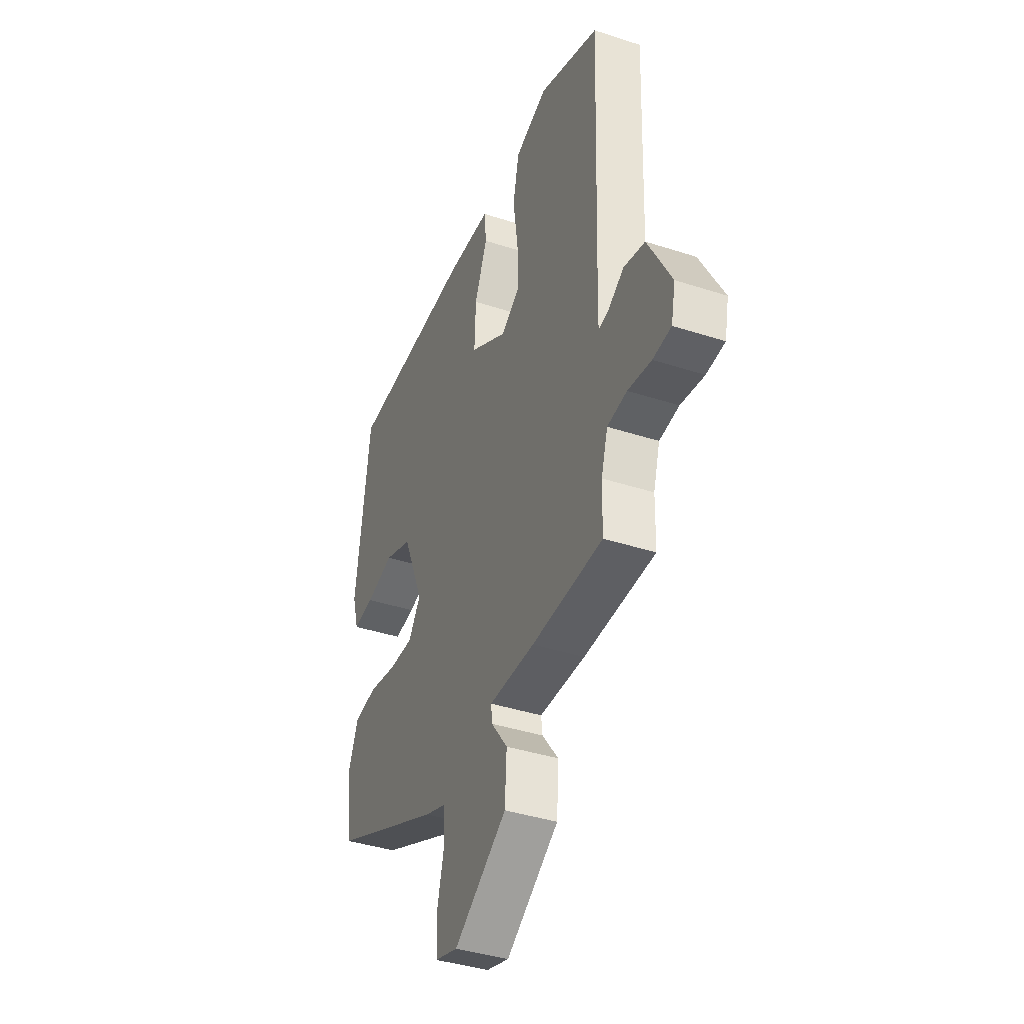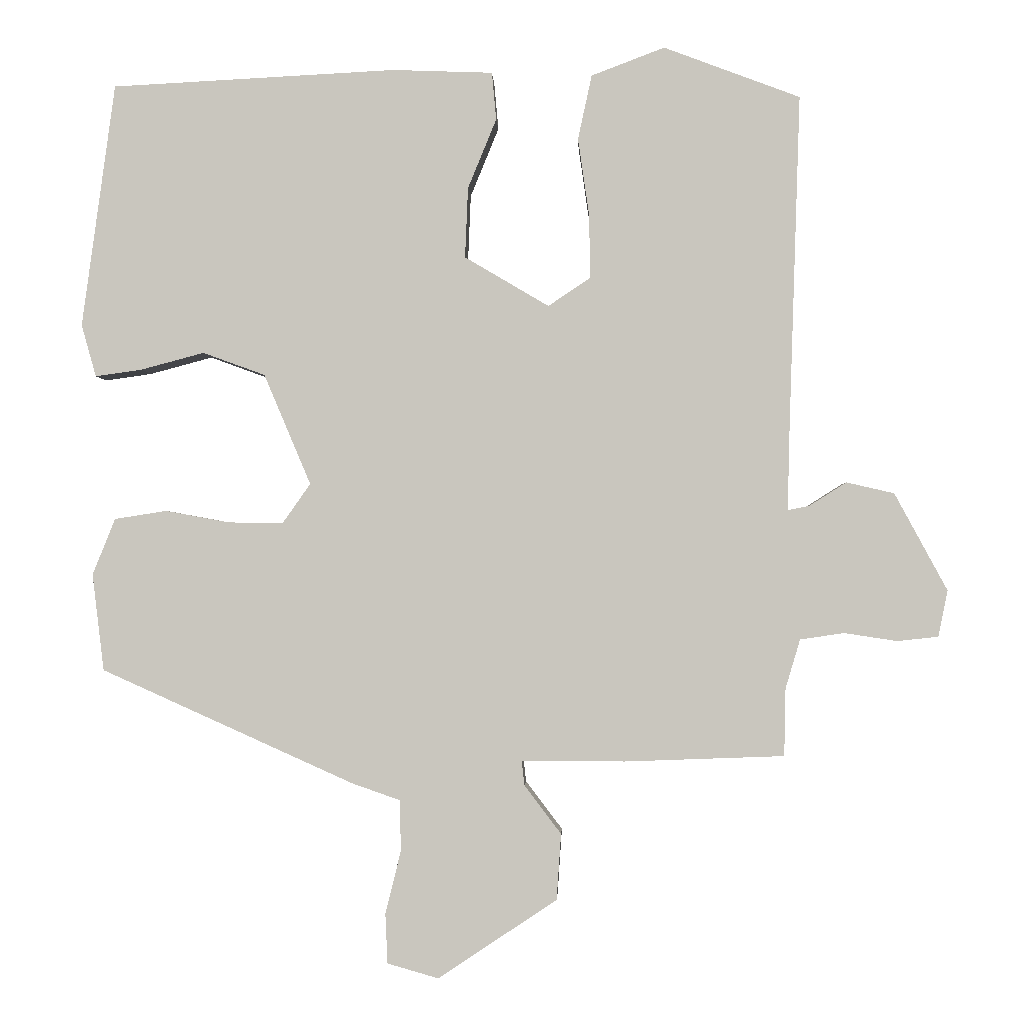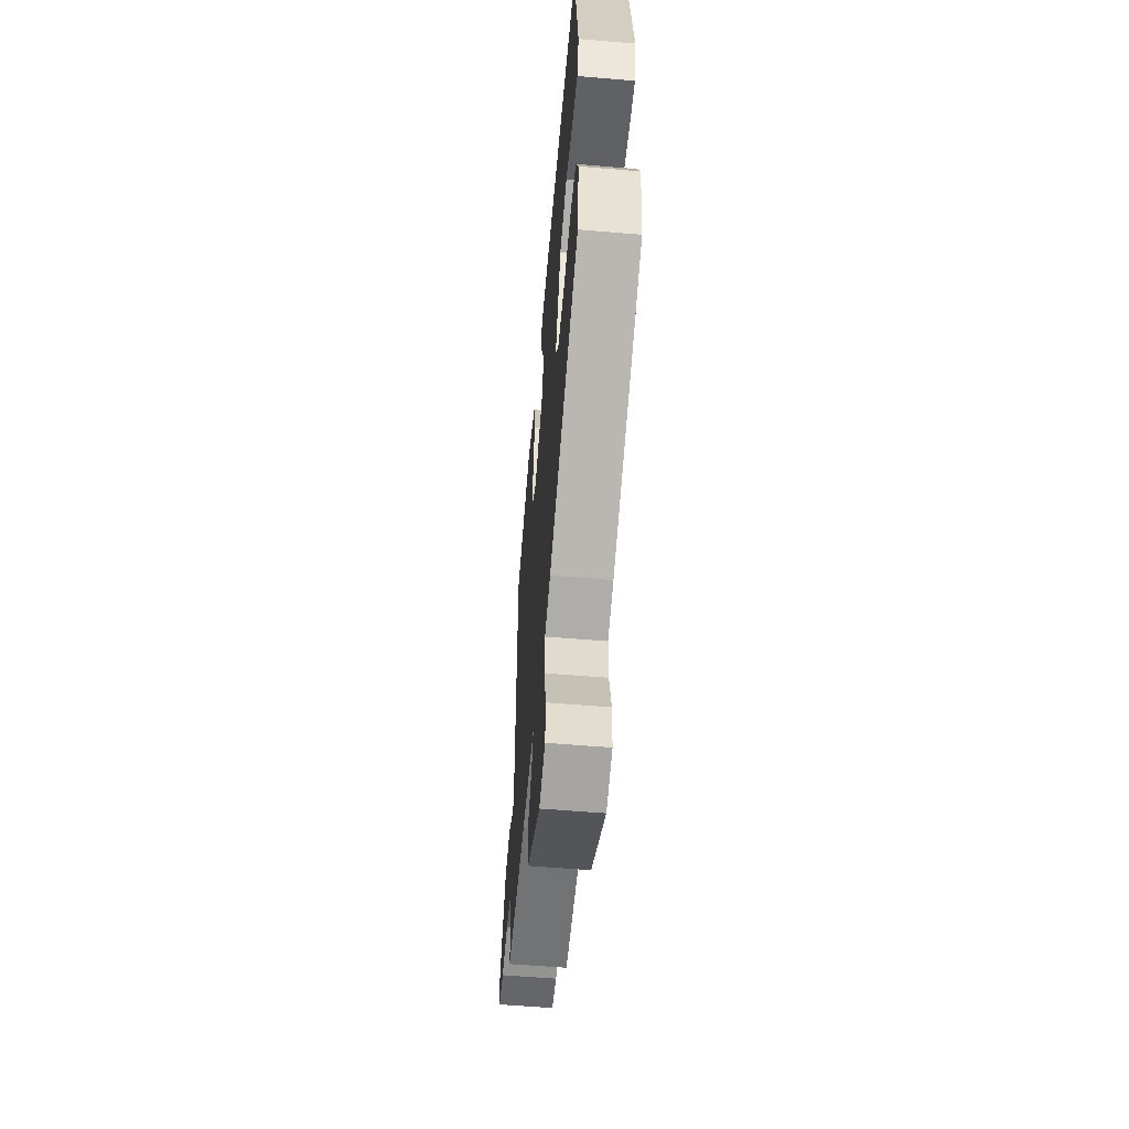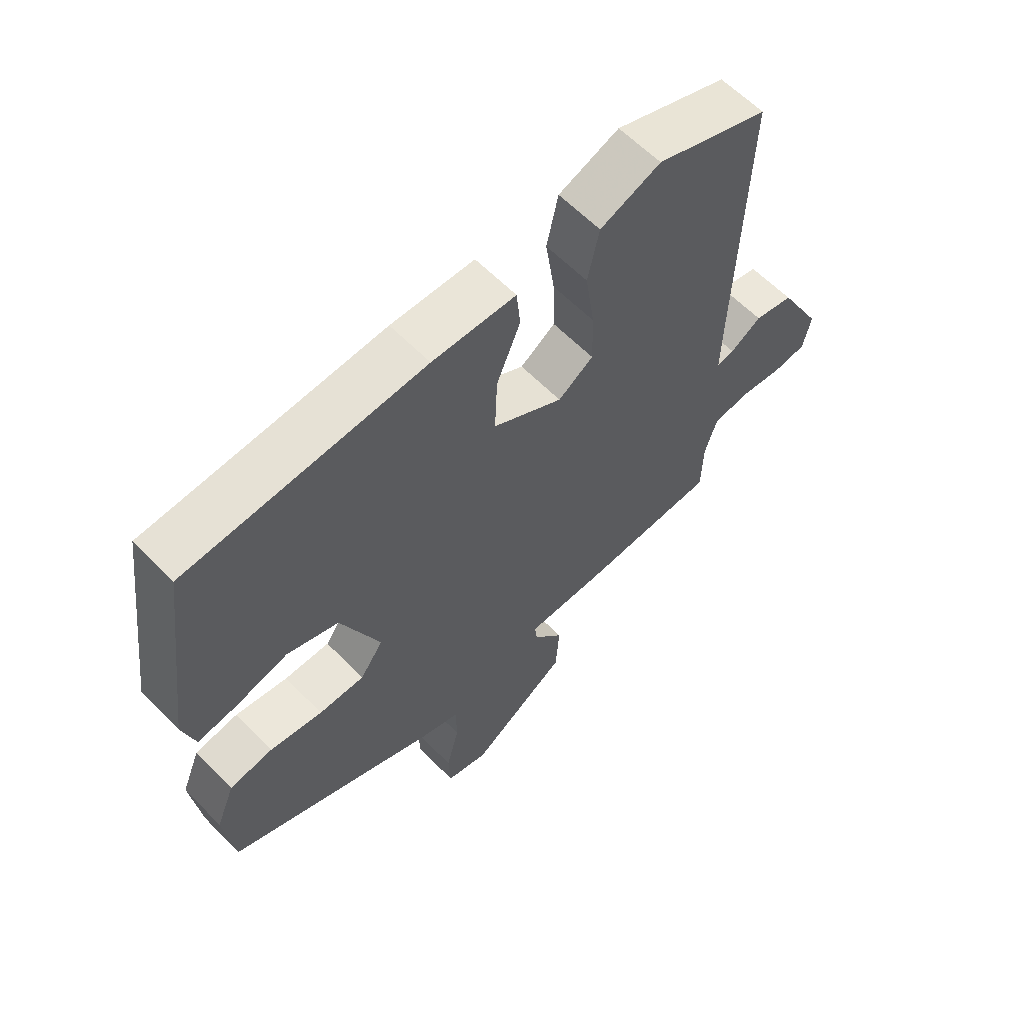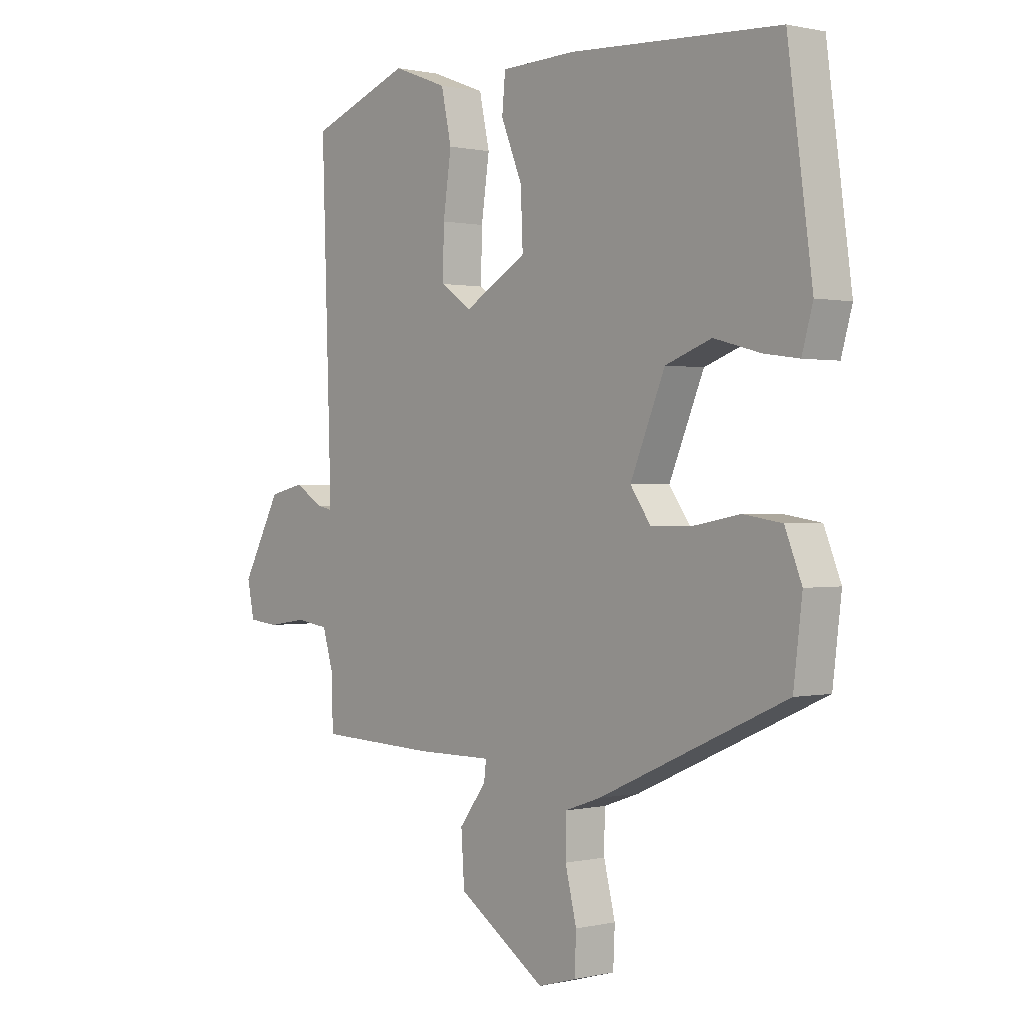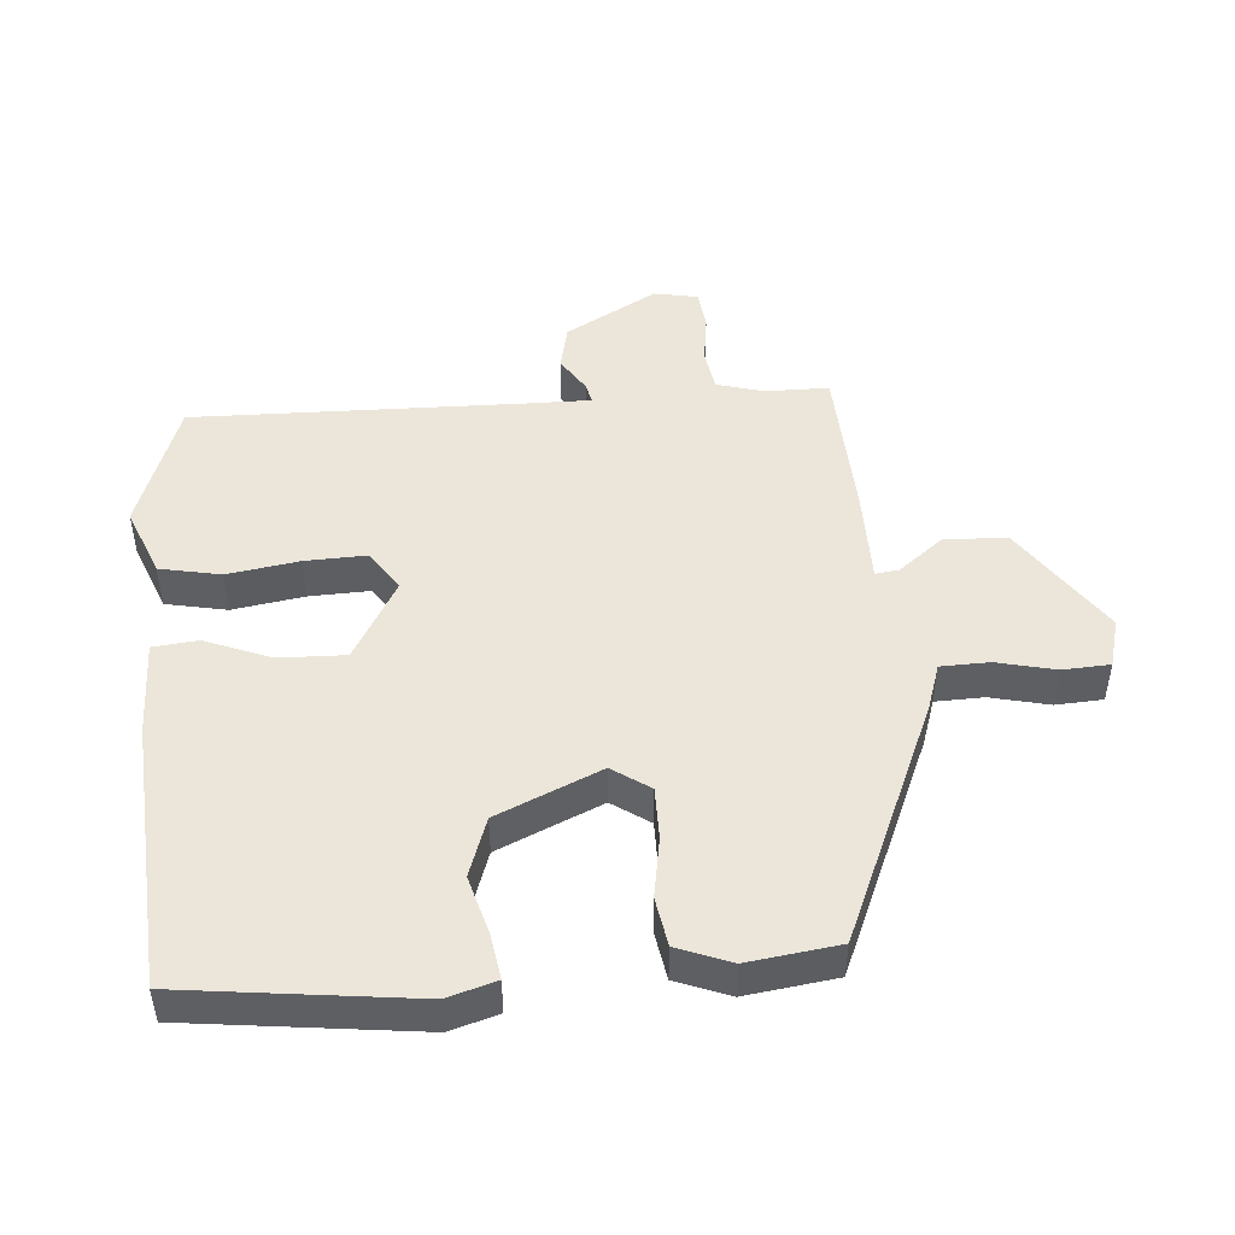
<metadata>
{"format":"obj","ext":"obj","renderer":"f3d","projection":"perspective","resolution":1024,"background":"white","views":[{"elev":-39.3,"azim":-112.1,"up":"+Z"},{"elev":-1.7,"azim":-177.8,"up":"+Z"},{"elev":-57.9,"azim":85.0,"up":"+Z"},{"elev":61.4,"azim":135.8,"up":"+Z"},{"elev":0.5,"azim":49.6,"up":"+Z"},{"elev":48.3,"azim":84.7,"up":"+Y"}]}
</metadata>
<code>
v 0.451 0.07 -0.33
v 0.106 0.07 -0.485
v 0.04 0.07 -0.508
v 0.039 0.07 -0.578
v 0.06 0.07 -0.663
v 0.057 0.07 -0.731
v -0.013 0.07 -0.751
v -0.175 0.07 -0.643
v -0.181 0.07 -0.553
v -0.131 0.07 -0.487
v -0.127 0.07 -0.453
v -0.268 0.07 -0.454
v -0.486 0.07 -0.446
v -0.488 0.07 -0.354
v -0.508 0.07 -0.287
v -0.568 0.07 -0.278
v -0.64 0.07 -0.289
v -0.696 0.07 -0.283
v -0.709 0.07 -0.22
v -0.637 0.07 -0.087
v -0.572 0.07 -0.072
v -0.521 0.07 -0.104
v -0.492 0.07 -0.11
v -0.494 0.07 -0.019
v -0.51 0.07 0.459
v -0.324 0.07 0.529
v -0.224 0.07 0.491
v -0.205 0.07 0.403
v -0.22 0.07 0.299
v -0.222 0.07 0.211
v -0.164 0.07 0.172
v -0.049 0.07 0.24
v -0.053 0.07 0.336
v -0.092 0.07 0.431
v -0.086 0.07 0.496
v 0.051 0.07 0.501
v 0.439 0.07 0.481
v 0.484 0.07 0.148
v 0.464 0.07 0.077
v 0.4 0.07 0.086
v 0.314 0.07 0.109
v 0.229 0.07 0.078
v 0.165 0.07 -0.073
v 0.203 0.07 -0.127
v 0.278 0.07 -0.126
v 0.365 0.07 -0.11
v 0.436 0.07 -0.121
v 0.467 0.07 -0.198
v 0.451 0 -0.33
v 0.106 0 -0.485
v 0.04 0 -0.508
v 0.039 0 -0.578
v 0.06 0 -0.663
v 0.057 0 -0.731
v -0.013 0 -0.751
v -0.175 0 -0.643
v -0.181 0 -0.553
v -0.131 0 -0.487
v -0.127 0 -0.453
v -0.268 0 -0.454
v -0.486 0 -0.446
v -0.488 0 -0.354
v -0.508 0 -0.287
v -0.568 0 -0.278
v -0.64 0 -0.289
v -0.696 0 -0.283
v -0.709 0 -0.22
v -0.637 0 -0.087
v -0.572 0 -0.072
v -0.521 0 -0.104
v -0.492 0 -0.11
v -0.494 0 -0.019
v -0.51 0 0.459
v -0.324 0 0.529
v -0.224 0 0.491
v -0.205 0 0.403
v -0.22 0 0.299
v -0.222 0 0.211
v -0.164 0 0.172
v -0.049 0 0.24
v -0.053 0 0.336
v -0.092 0 0.431
v -0.086 0 0.496
v 0.051 0 0.501
v 0.439 0 0.481
v 0.484 0 0.148
v 0.464 0 0.077
v 0.4 0 0.086
v 0.314 0 0.109
v 0.229 0 0.078
v 0.165 0 -0.073
v 0.203 0 -0.127
v 0.278 0 -0.126
v 0.365 0 -0.11
v 0.436 0 -0.121
v 0.467 0 -0.198
f 1 2 3
f 48 1 3
f 47 48 3
f 46 47 3
f 45 46 3
f 44 45 3
f 43 44 3
f 39 40 41
f 38 39 41
f 37 38 41
f 36 37 41
f 35 36 41
f 34 35 41
f 33 34 41
f 32 33 41 42
f 31 32 42 43
f 27 28 29
f 26 27 29
f 25 26 29
f 24 25 29
f 23 24 29 30
f 20 21 22
f 19 20 22
f 18 19 22
f 17 18 22
f 16 17 22
f 15 16 22 23
f 30 31 43
f 23 30 43
f 15 23 43
f 14 15 43
f 8 9 10
f 7 8 10
f 6 7 10
f 5 6 10
f 4 5 10
f 3 4 10 11
f 43 3 11
f 13 14 43
f 12 13 43
f 11 12 43
f 51 50 49
f 51 49 96
f 51 96 95
f 51 95 94
f 51 94 93
f 51 93 92
f 51 92 91
f 89 88 87
f 89 87 86
f 89 86 85
f 89 85 84
f 89 84 83
f 89 83 82
f 89 82 81
f 90 89 81 80
f 91 90 80 79
f 77 76 75
f 77 75 74
f 77 74 73
f 77 73 72
f 78 77 72 71
f 70 69 68
f 70 68 67
f 70 67 66
f 70 66 65
f 70 65 64
f 71 70 64 63
f 91 79 78
f 91 78 71
f 91 71 63
f 91 63 62
f 58 57 56
f 58 56 55
f 58 55 54
f 58 54 53
f 58 53 52
f 59 58 52 51
f 59 51 91
f 91 62 61
f 91 61 60
f 91 60 59
f 1 49 50 2
f 2 50 51 3
f 3 51 52 4
f 4 52 53 5
f 5 53 54 6
f 6 54 55 7
f 7 55 56 8
f 8 56 57 9
f 9 57 58 10
f 10 58 59 11
f 11 59 60 12
f 12 60 61 13
f 13 61 62 14
f 14 62 63 15
f 15 63 64 16
f 16 64 65 17
f 17 65 66 18
f 18 66 67 19
f 19 67 68 20
f 20 68 69 21
f 21 69 70 22
f 22 70 71 23
f 23 71 72 24
f 24 72 73 25
f 25 73 74 26
f 26 74 75 27
f 27 75 76 28
f 28 76 77 29
f 29 77 78 30
f 30 78 79 31
f 31 79 80 32
f 32 80 81 33
f 33 81 82 34
f 34 82 83 35
f 35 83 84 36
f 36 84 85 37
f 37 85 86 38
f 38 86 87 39
f 39 87 88 40
f 40 88 89 41
f 41 89 90 42
f 42 90 91 43
f 43 91 92 44
f 44 92 93 45
f 45 93 94 46
f 46 94 95 47
f 47 95 96 48
f 48 96 49 1

</code>
